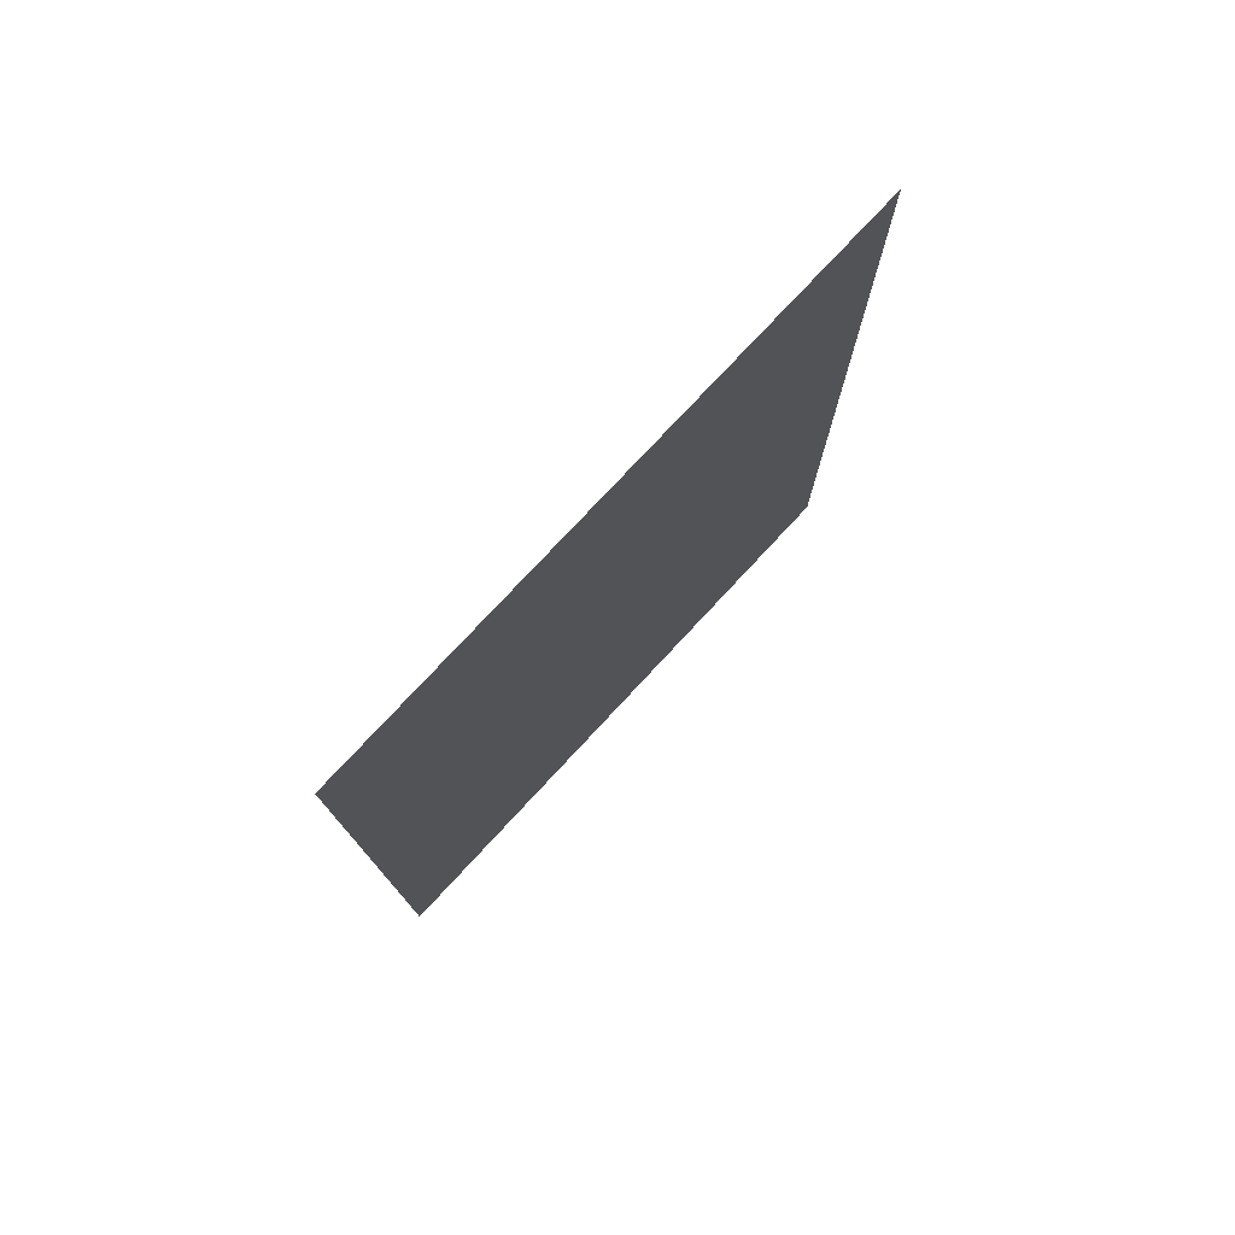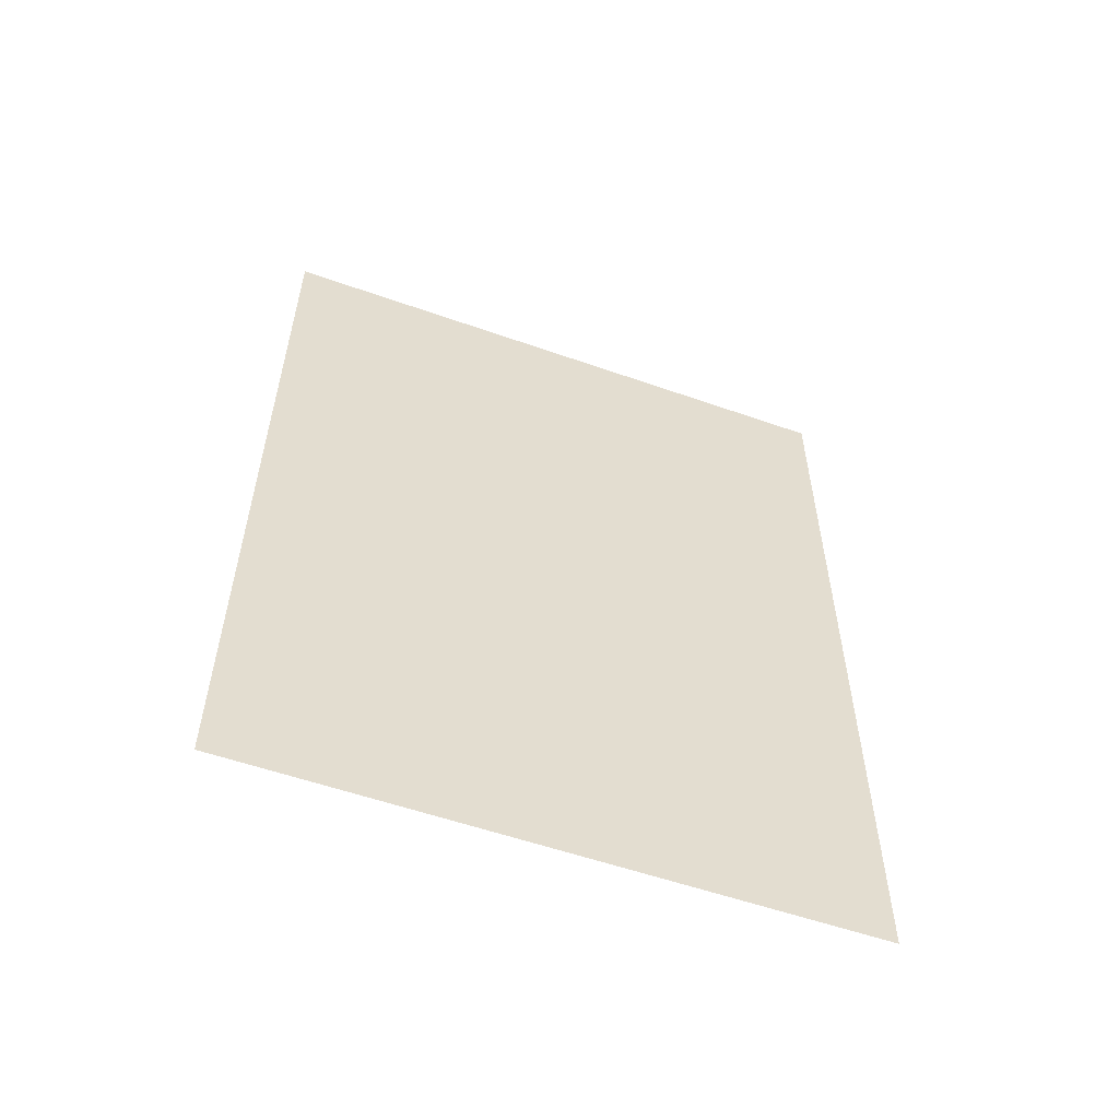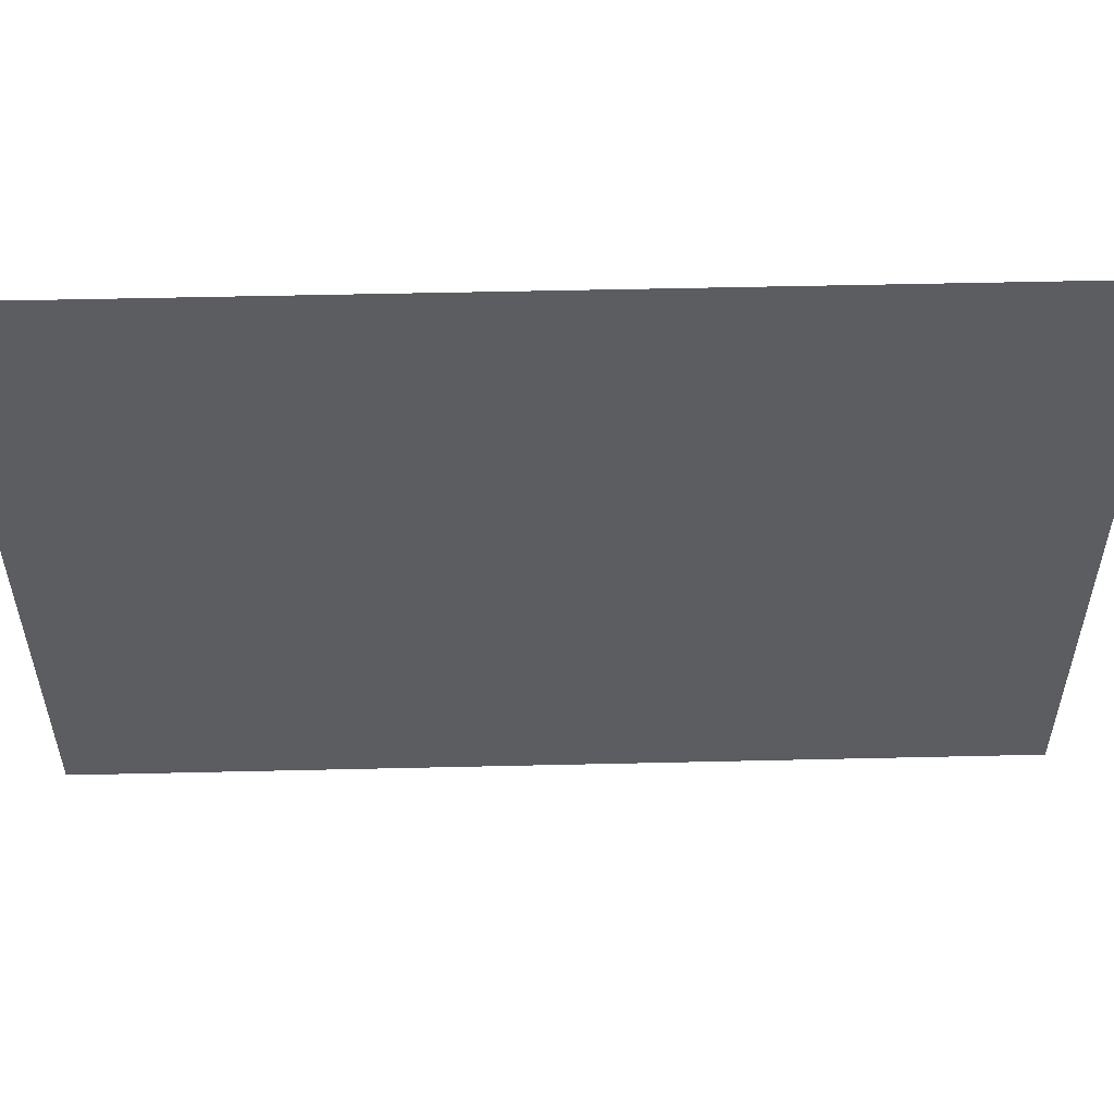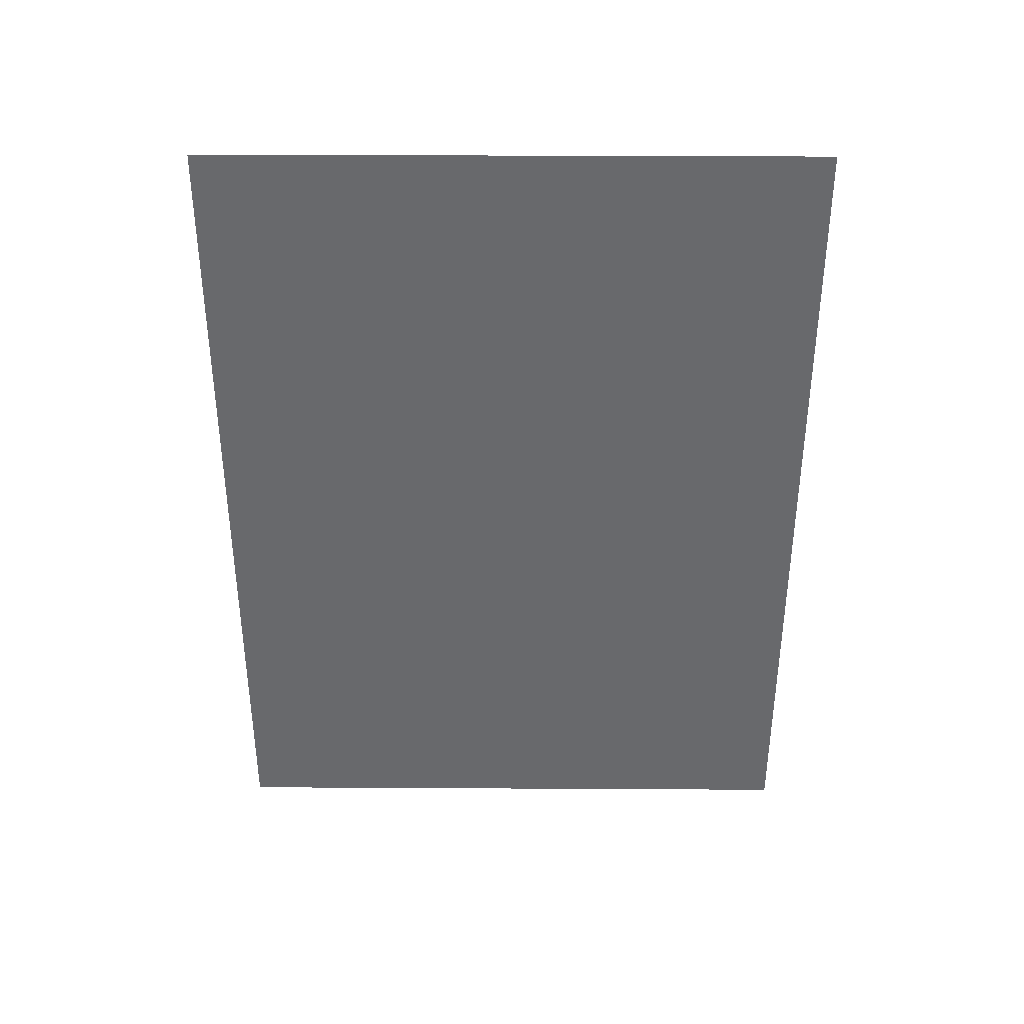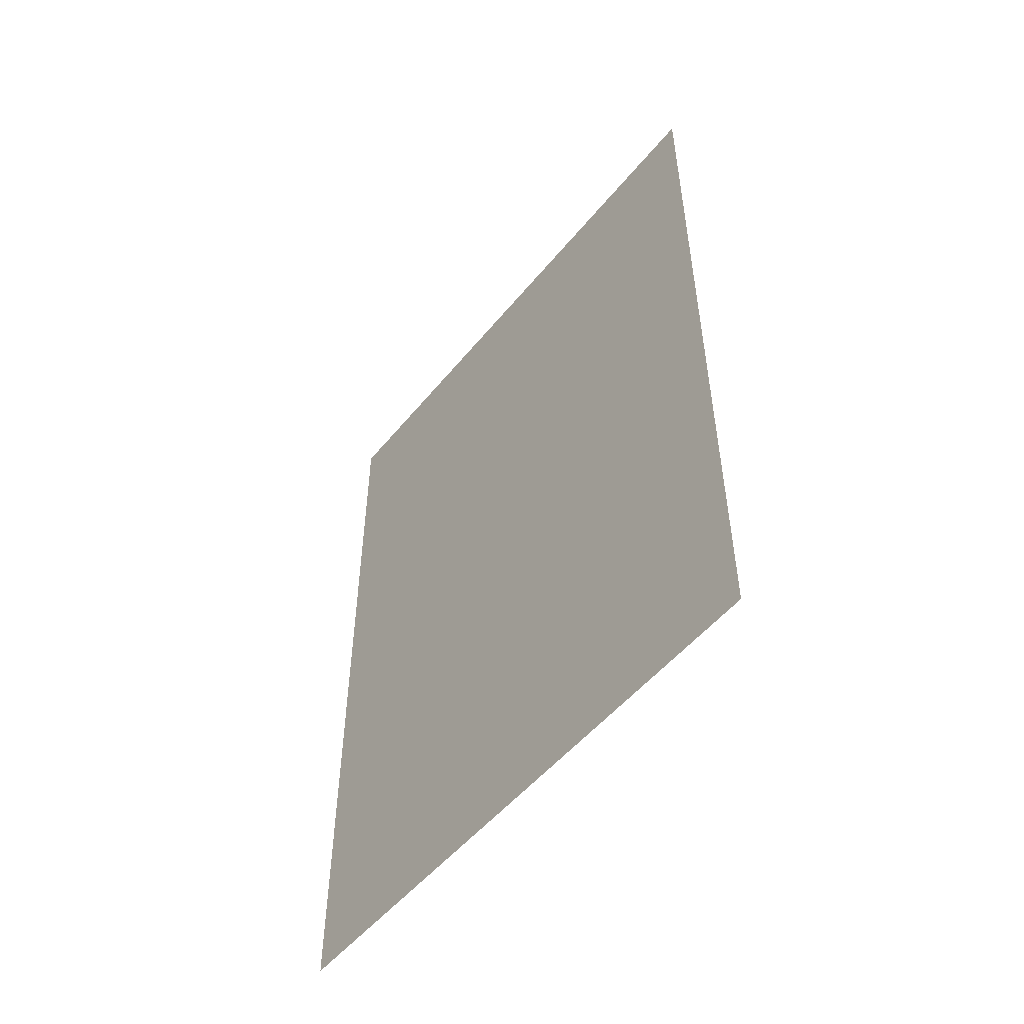
<metadata>
{"format":"obj","ext":"obj","renderer":"f3d","projection":"perspective","resolution":1024,"background":"white","views":[{"elev":76.7,"azim":42.9,"up":"+Z"},{"elev":-55.7,"azim":-110.3,"up":"+Z"},{"elev":54.3,"azim":-91.4,"up":"+Y"},{"elev":37.1,"azim":90.4,"up":"+Z"},{"elev":-51.7,"azim":142.1,"up":"+Z"}]}
</metadata>
<code>
o Cube
v 0 0.75 0.5625
v 0 0.75 -0.4688
v 0 0 -0.4688
v 0 0 0.5625
f 4 3 2 1

</code>
